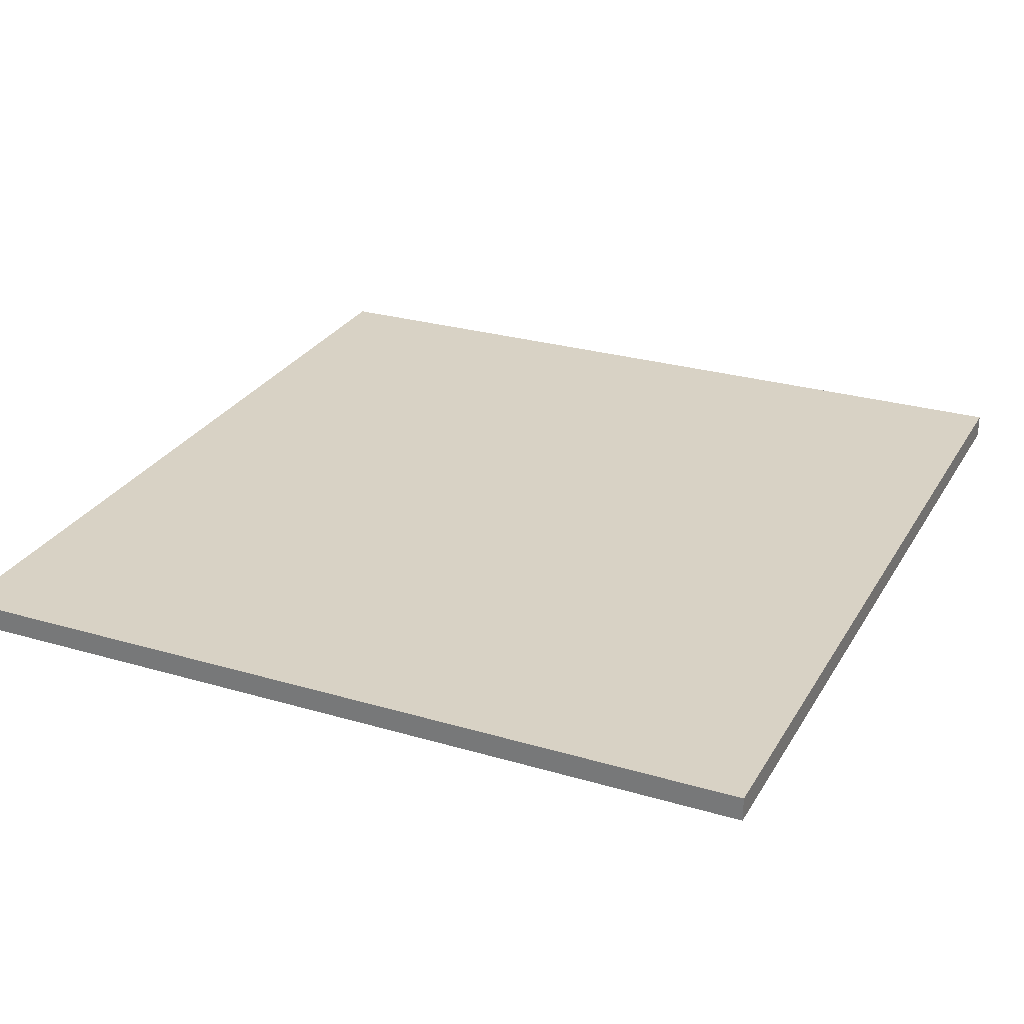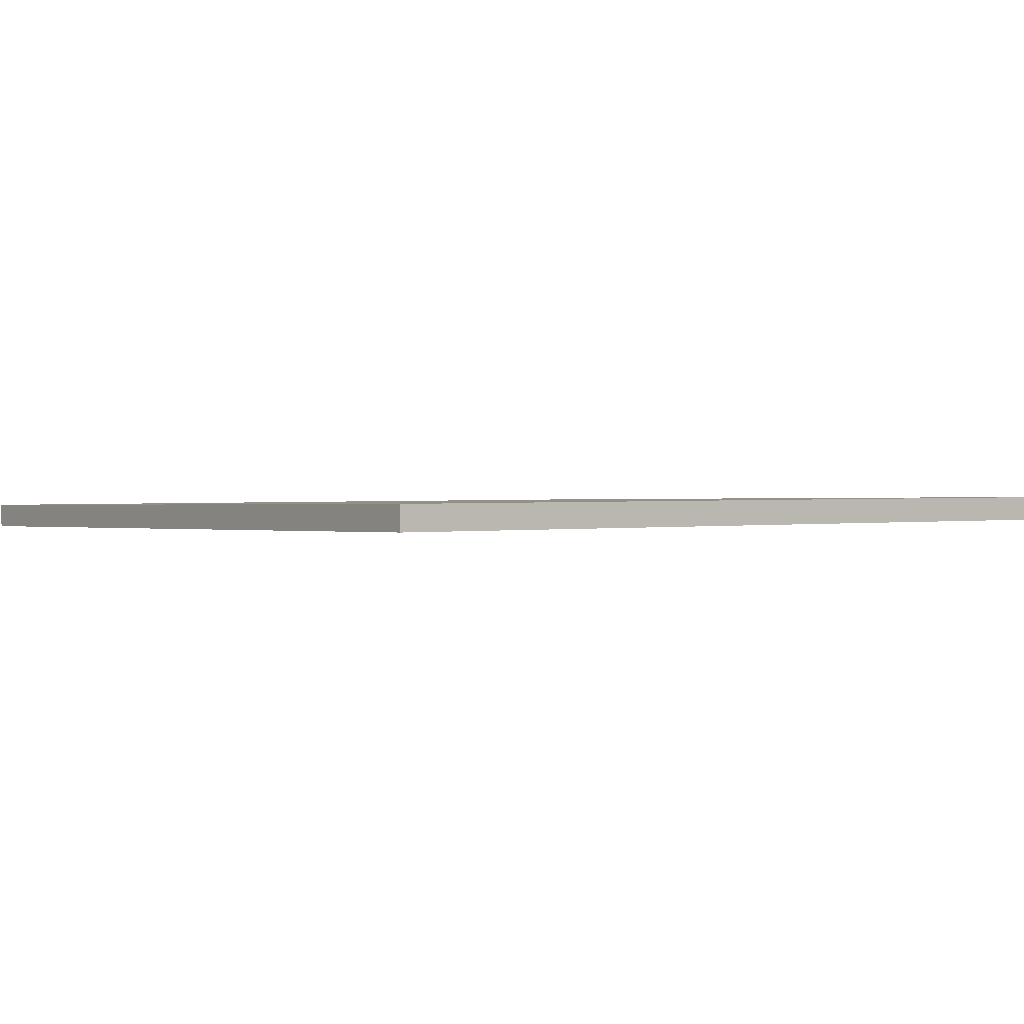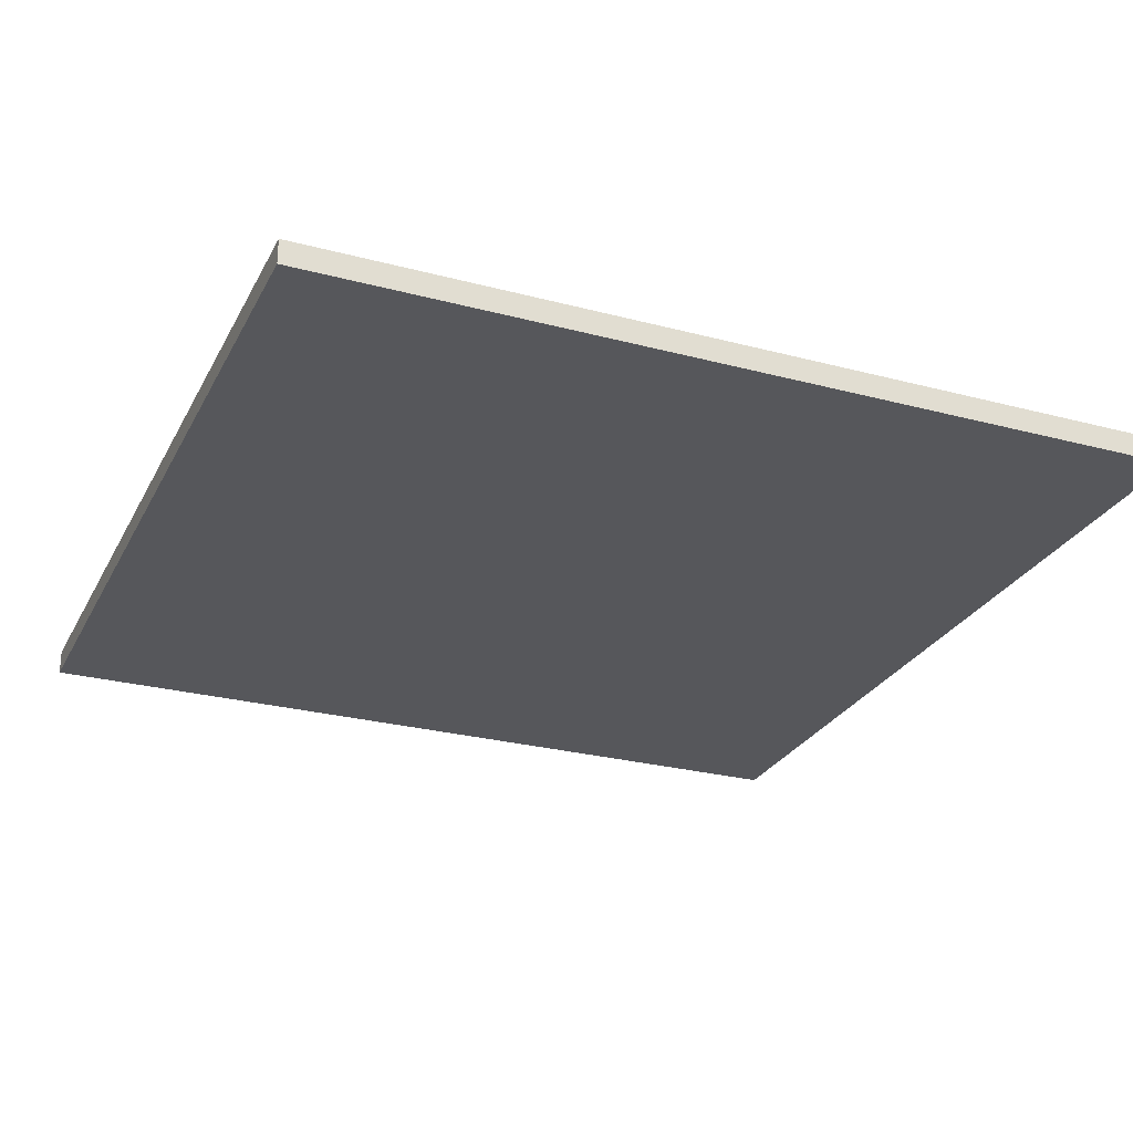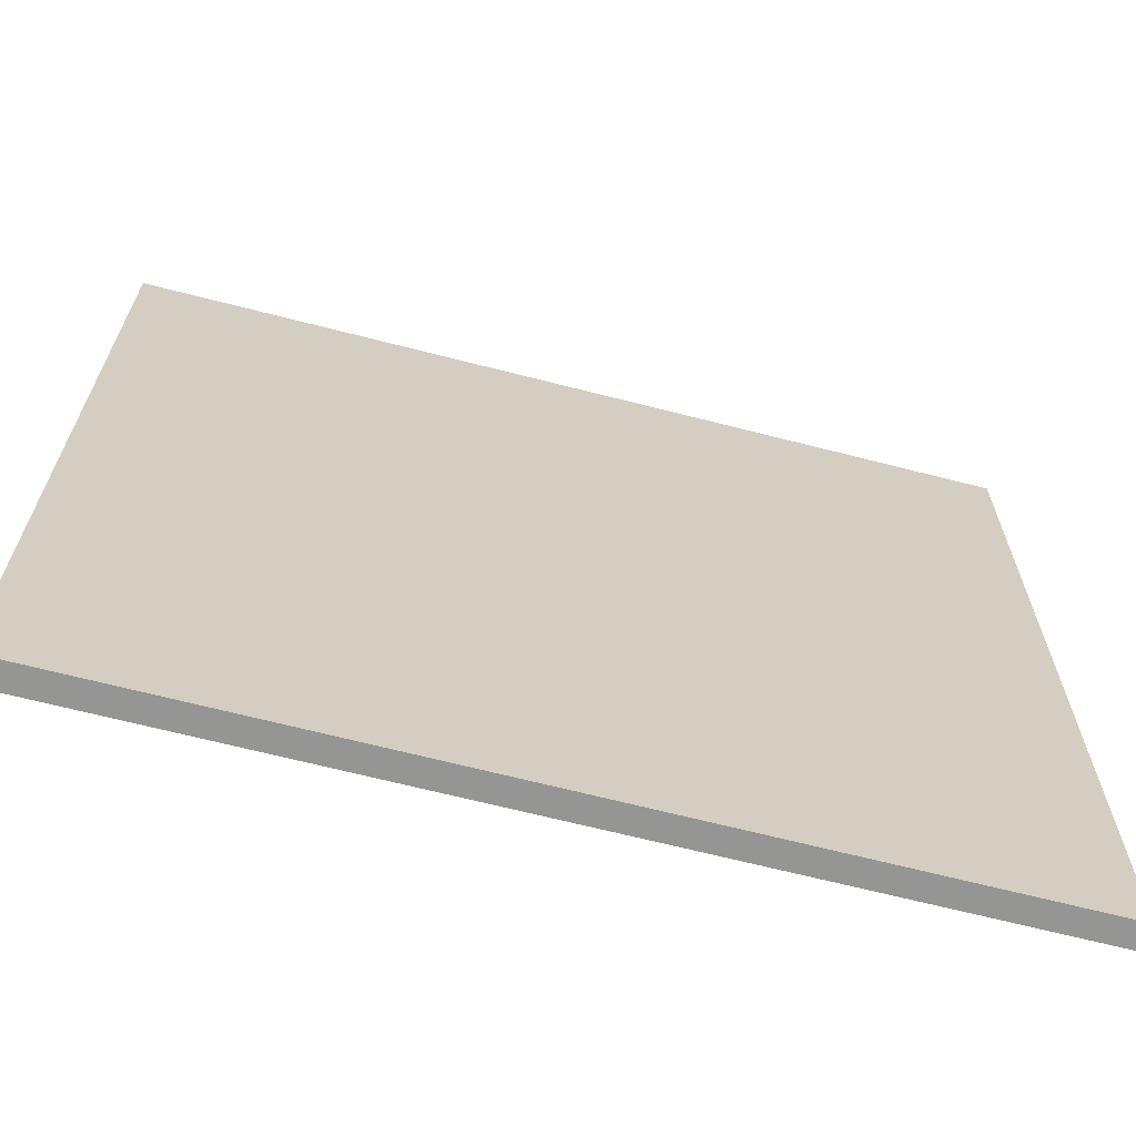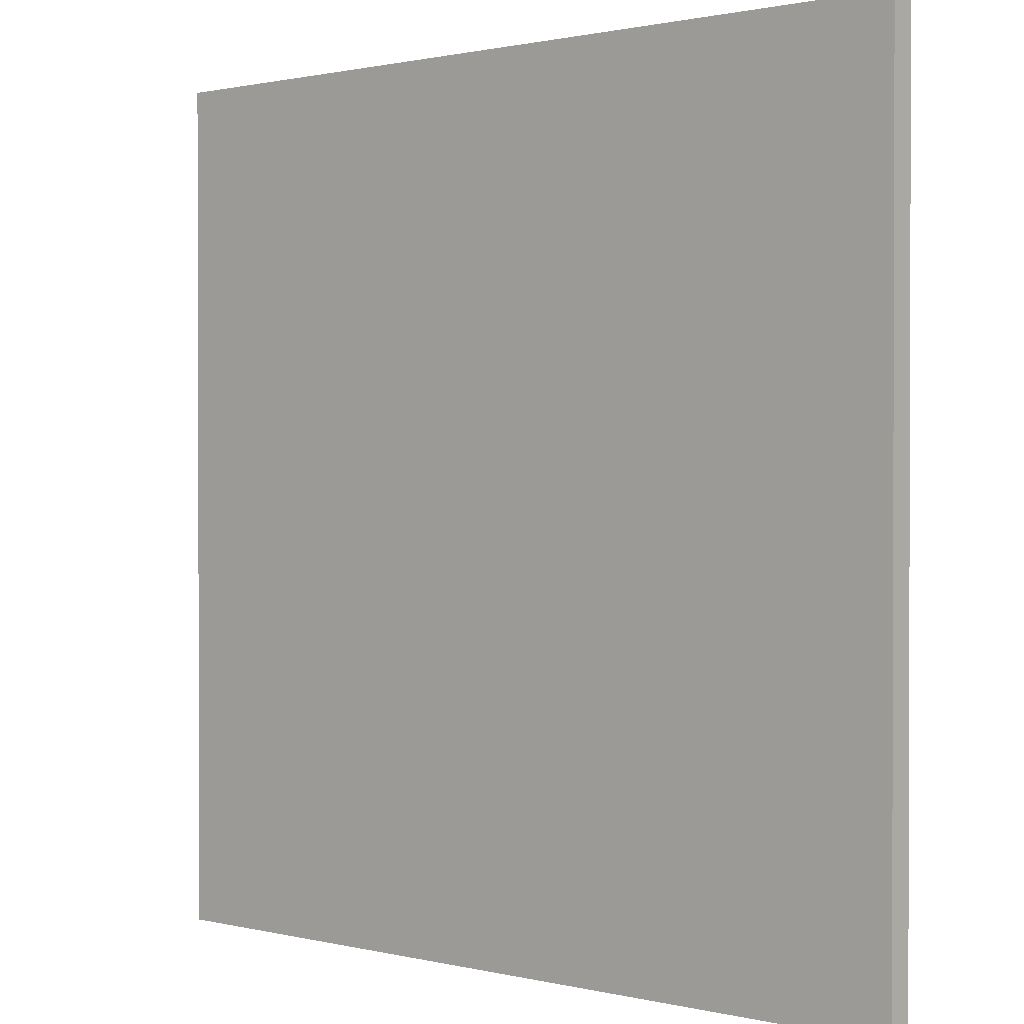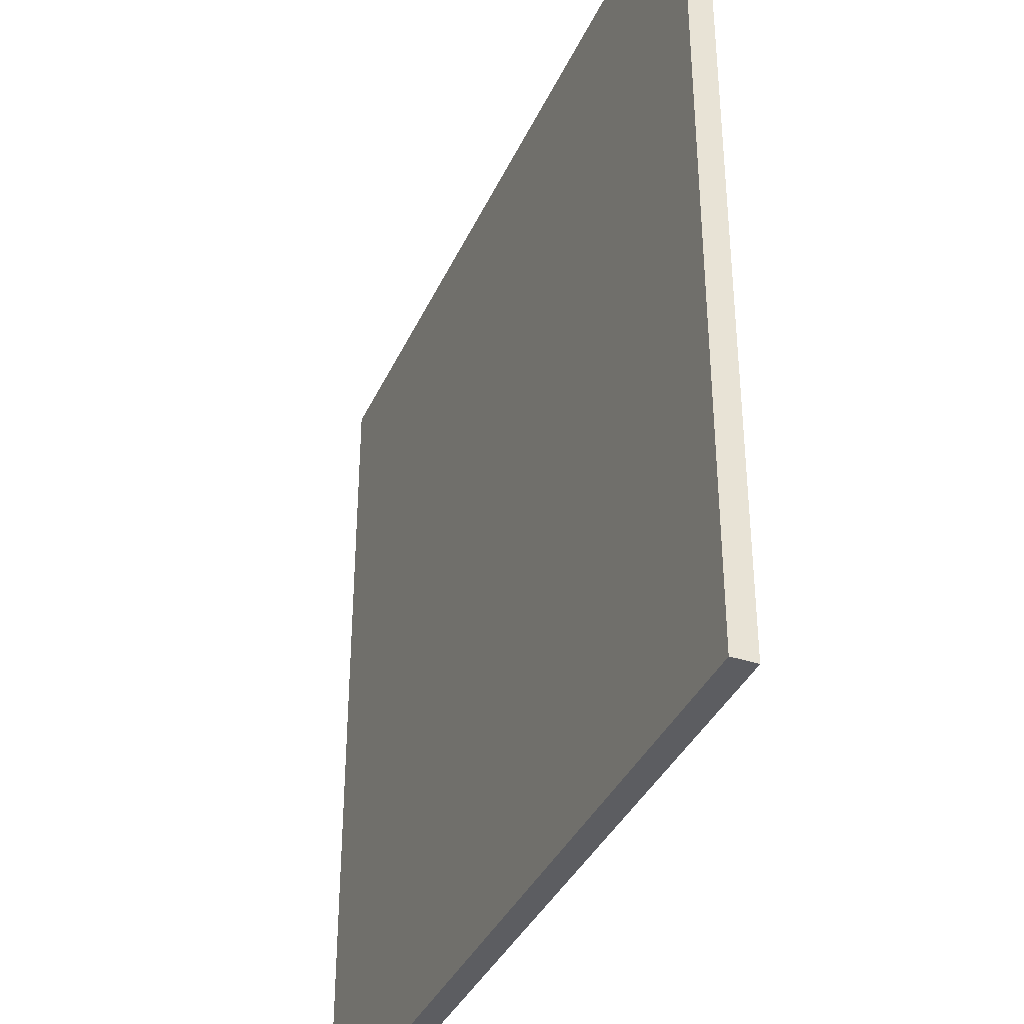
<metadata>
{"format":"obj","ext":"obj","renderer":"f3d","projection":"perspective","resolution":1024,"background":"white","views":[{"elev":28.2,"azim":25.0,"up":"+Z"},{"elev":1.1,"azim":53.7,"up":"+Z"},{"elev":-26.3,"azim":67.3,"up":"+Z"},{"elev":-67.3,"azim":-15.2,"up":"+Y"},{"elev":1.0,"azim":-139.1,"up":"+Y"},{"elev":-37.2,"azim":-113.3,"up":"+Y"}]}
</metadata>
<code>
g Object
v 2.016 0 0.0547
v -2 0 0
v 2.016 0 -0.0586
v -2 0 -0.1172
v 2.016 4.047 0.0547
v -2 4.047 0
v 2.016 4.047 -0.0586
v -2 4.047 -0.1172
f 1 4 3
f 4 1 2
f 5 8 6
f 8 5 7
f 1 6 2
f 6 1 5
f 2 8 4
f 8 2 6
f 4 7 3
f 7 4 8
f 3 5 1
f 5 3 7

</code>
